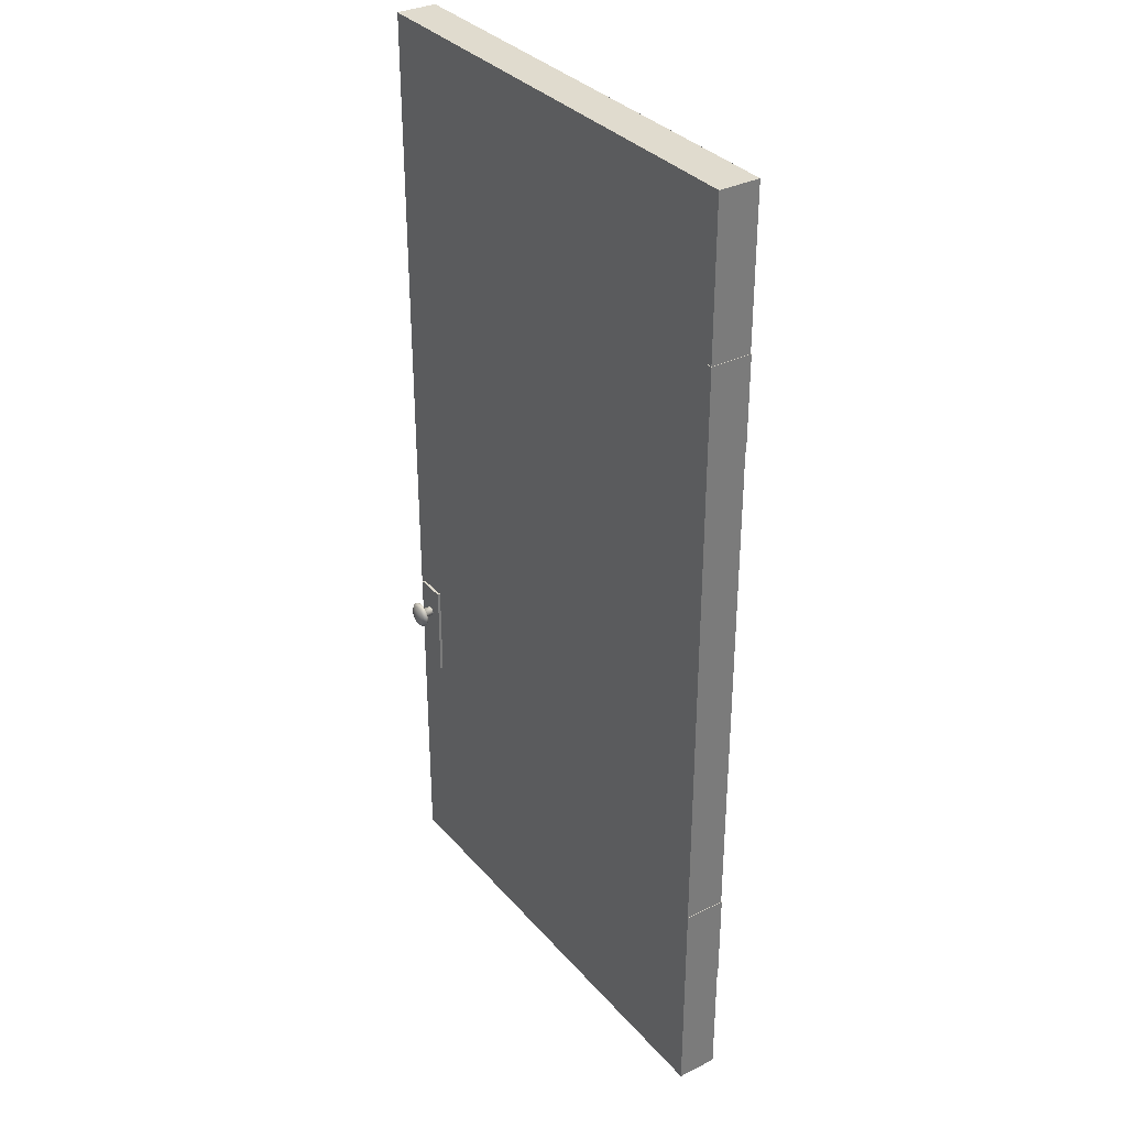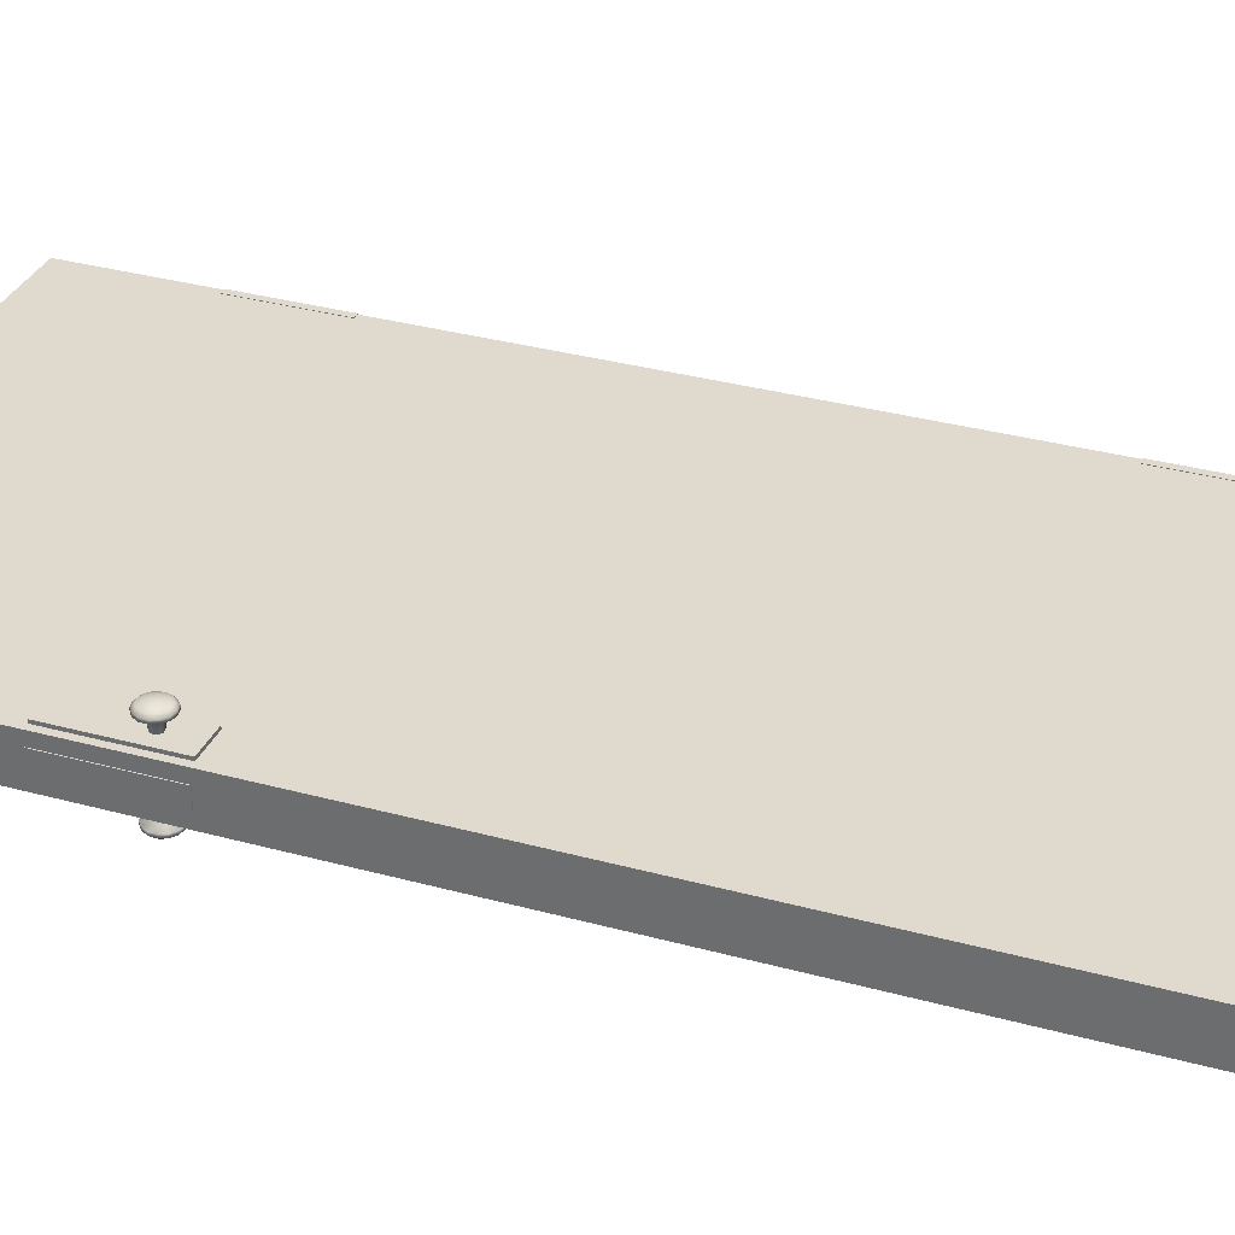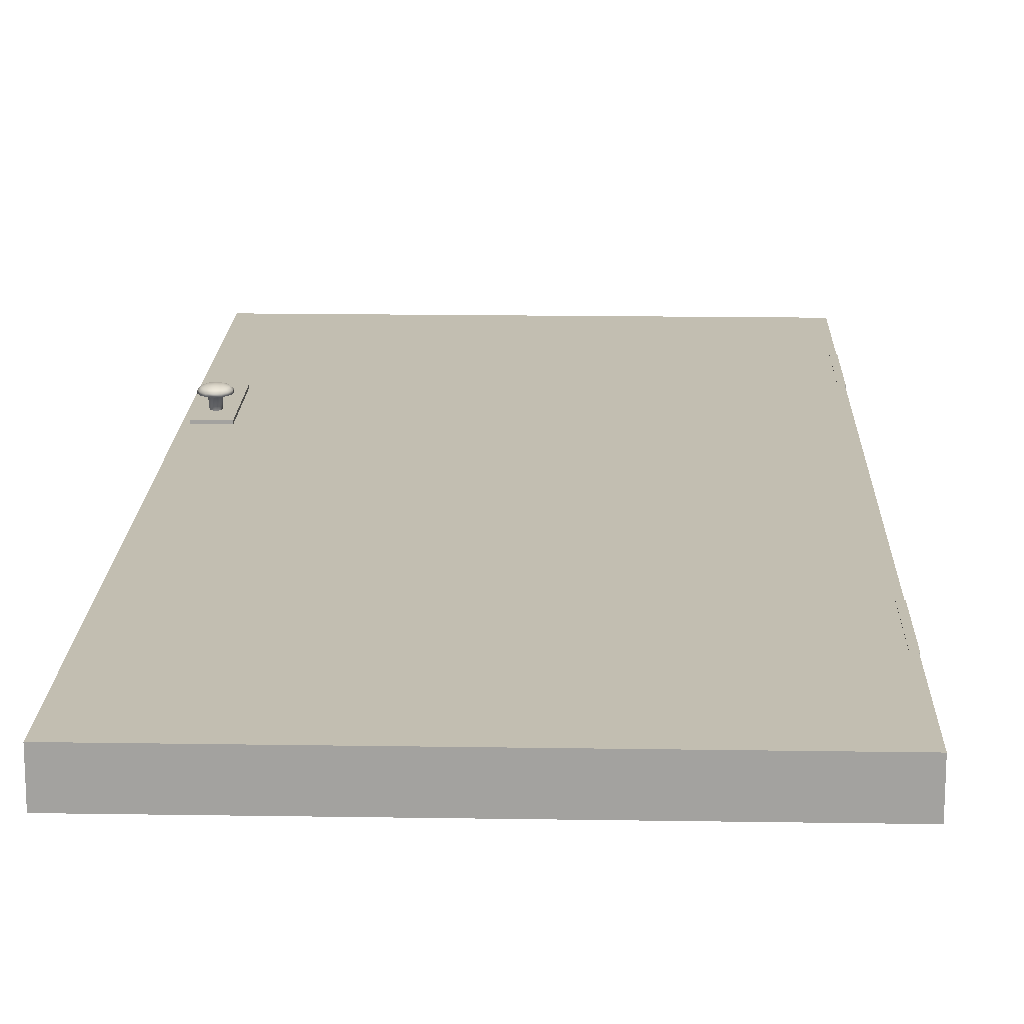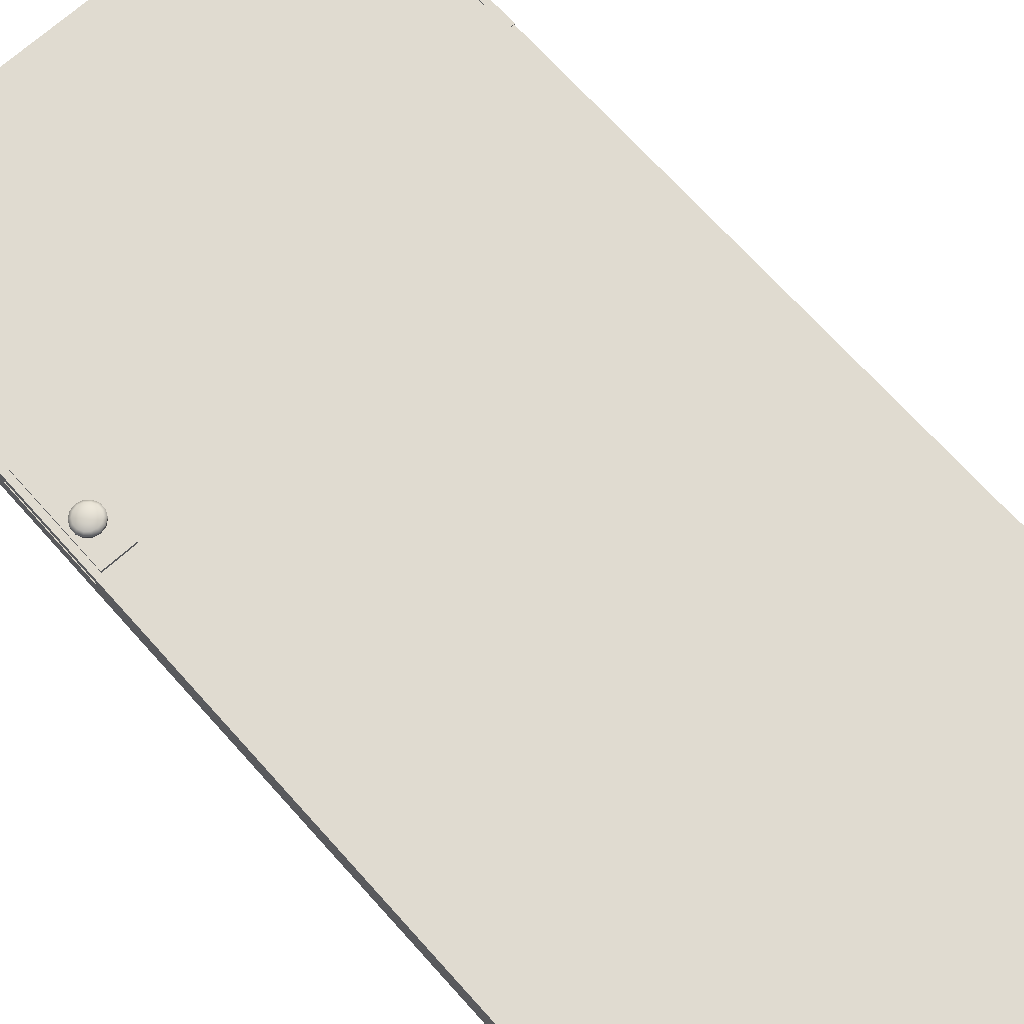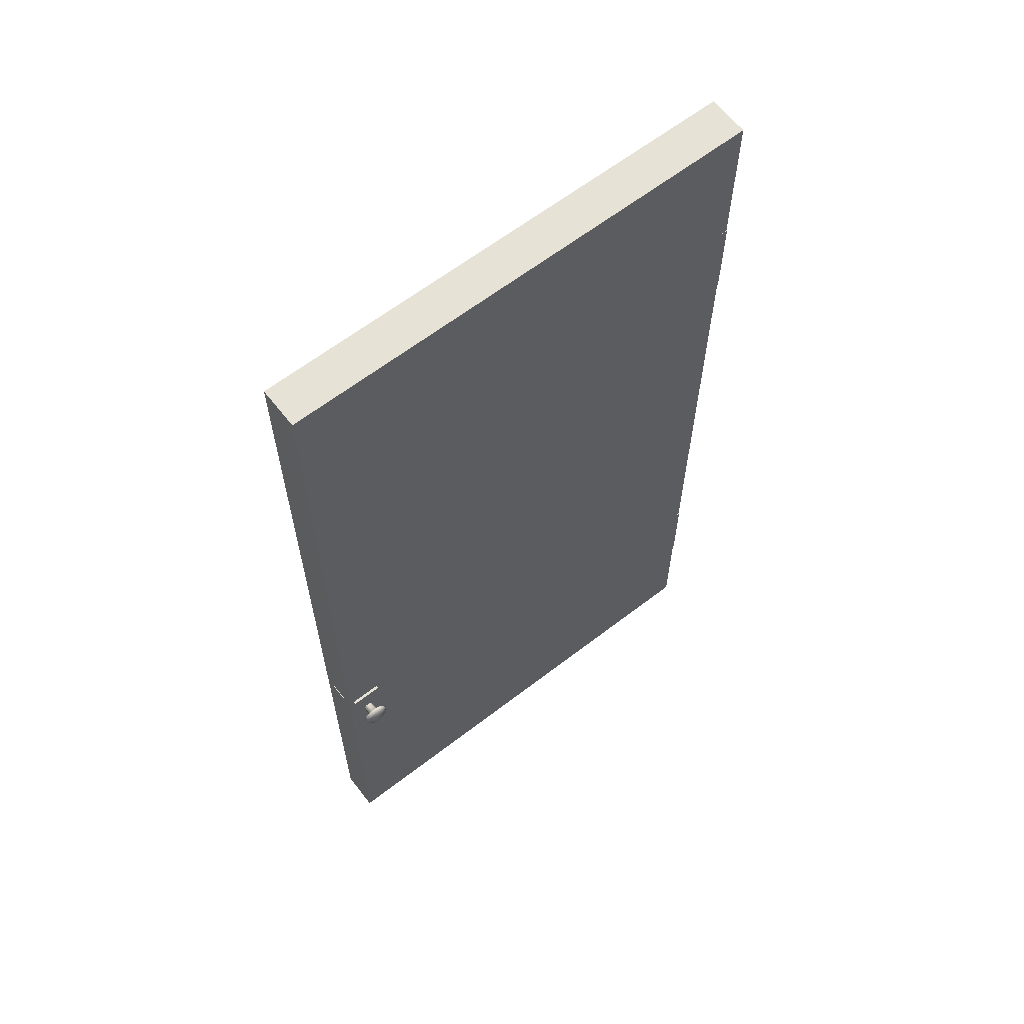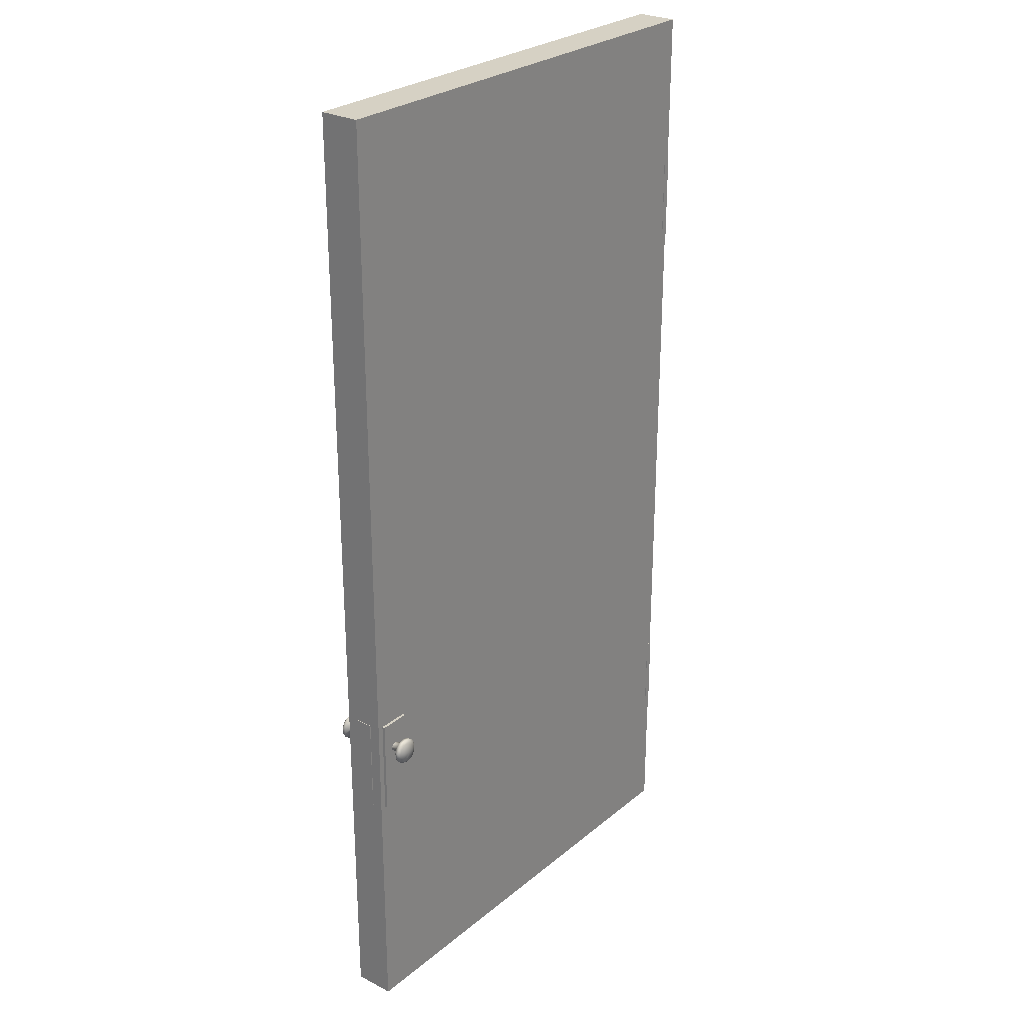
<metadata>
{"format":"obj","ext":"obj","renderer":"f3d","projection":"perspective","resolution":1024,"background":"white","views":[{"elev":33.6,"azim":-124.2,"up":"+Y"},{"elev":32.7,"azim":110.9,"up":"+Z"},{"elev":17.1,"azim":-178.2,"up":"+Z"},{"elev":69.8,"azim":138.1,"up":"+Z"},{"elev":63.3,"azim":142.1,"up":"+Y"},{"elev":27.0,"azim":128.6,"up":"+Y"}]}
</metadata>
<code>
v -125.8 286.4 8.146
v -125.8 286.4 -8.161
v -125.8 323.2 -8.161
v -125.8 323.2 8.146
v 55.72 128.3 -13.8
v 58 127.7 -13.8
v 58 127.7 -14.86
v 59.8 126.2 -13.8
v 59.8 126.2 -14.86
v 58.98 125.6 -15.82
v 60.79 124.1 -13.8
v 60.79 124.1 -14.86
v 59.78 123.9 -15.82
v 57.94 123.5 -16.48
v 57.5 124.5 -16.48
v 57.53 126.8 -15.82
v 55.72 128.3 -14.86
v 53.44 127.8 -13.8
v 60.76 121.8 -13.8
v 60.76 121.8 -14.86
v 59.75 122 -15.82
v 57.93 122.5 -16.48
v 55.66 123 -16.72
v 56.7 125.1 -16.48
v 52.4 125.7 -15.82
v 51.57 124 -15.82
v 50.56 124.3 -14.86
v 51.6 126.3 -14.86
v 53.88 126.8 -15.82
v 53.44 127.8 -14.86
v 55.71 127.2 -15.82
v 55.69 125.4 -16.48
v 54.67 125.1 -16.48
v 51.6 126.3 -13.8
v 50.56 124.3 -13.8
v 50.53 121.9 -13.8
v 50.53 121.9 -14.86
v 55.61 118.8 -15.82
v 57.44 119.2 -15.82
v 57.88 118.3 -14.86
v 55.59 117.8 -14.86
v 53.79 119.3 -15.82
v 53.32 118.3 -14.86
v 52.34 120.4 -15.82
v 51.51 119.8 -14.86
v 51.54 122.1 -15.82
v 51.51 119.8 -13.8
v 53.32 118.3 -13.8
v 55.59 117.8 -13.8
v 57.88 118.3 -13.8
v 59.72 119.7 -13.8
v 59.72 119.7 -14.86
v 56.65 120.9 -16.48
v 58.19 121 -16.15
v 55.63 120.7 -16.48
v 54.62 120.9 -16.48
v 53.81 121.6 -16.48
v 53.38 122.5 -16.48
v 53.39 123.6 -16.48
v 53.85 124.5 -16.48
v -128 0 -8
v -128 0 8
v -128 384 8
v -128 384 -8
v 64 0 -8
v 64 384 -8
v 64 0 8
v 64 384 8
v 64.28 134.8 3.598
v 63.42 134.8 3.598
v 63.42 96.02 3.598
v 64.28 96.02 3.598
v 64.28 134.8 -3.618
v 63.42 134.8 -3.618
v 64.28 96.02 -3.618
v 63.42 96.02 -3.618
v 49.27 134.8 -7.036
v 49.27 134.8 -9.112
v 49.27 96.02 -9.112
v 49.27 96.02 -7.036
v 61.67 134.8 -7.036
v 61.67 134.8 -9.112
v 61.67 96.02 -7.036
v 61.67 96.02 -9.112
v 49.27 134.8 9.144
v 49.27 134.8 7.067
v 49.27 96.02 7.067
v 49.27 96.02 9.144
v 61.67 134.8 9.144
v 61.67 134.8 7.067
v 61.67 96.02 9.144
v 61.67 96.02 7.067
v -125.8 85.93 8.146
v -128.2 85.93 8.146
v -128.2 49.12 8.146
v -125.8 49.12 8.146
v -125.8 85.93 -8.161
v -128.2 85.93 -8.161
v -125.8 49.12 -8.161
v -128.2 49.12 -8.161
v -128.2 323.2 8.146
v -128.2 286.4 8.146
v -128.2 323.2 -8.161
v -128.2 286.4 -8.161
v 59.77 126.3 15.06
v 59.77 126.3 13.99
v 57.97 127.8 13.99
v 60.76 124.2 15.06
v 59.74 124 16.01
v 60.76 124.2 13.99
v 59.72 122.1 16.01
v 60.73 121.8 15.06
v 60.73 121.8 13.99
v 57.91 123.6 16.68
v 58.95 125.6 16.01
v 57.97 127.8 15.06
v 55.69 128.3 13.99
v 55.69 128.3 15.06
v 53.41 127.8 13.99
v 53.41 127.8 15.06
v 51.56 126.4 13.99
v 51.56 126.4 15.06
v 55.68 127.3 16.01
v 57.5 126.8 16.01
v 57.47 124.5 16.68
v 55.63 123.1 16.91
v 57.9 122.5 16.68
v 53.34 122.6 16.68
v 53.78 121.6 16.68
v 53.36 123.6 16.68
v 53.82 124.5 16.68
v 54.64 125.2 16.68
v 55.66 125.4 16.68
v 56.67 125.2 16.68
v 53.85 126.9 16.01
v 52.37 125.7 16.01
v 51.54 124.1 16.01
v 52.3 120.5 16.01
v 51.48 119.8 15.06
v 53.29 118.4 15.06
v 51.51 122.2 16.01
v 50.5 122 15.06
v 50.52 124.3 15.06
v 50.52 124.3 13.99
v 50.5 122 13.99
v 51.48 119.8 13.99
v 53.29 118.4 13.99
v 55.56 117.8 13.99
v 55.56 117.8 15.06
v 57.44 121.6 16.68
v 56.62 120.9 16.68
v 55.6 120.7 16.68
v 57.41 119.3 16.01
v 55.58 118.9 16.01
v 57.85 118.3 15.06
v 53.75 119.3 16.01
v 58.89 120.4 16.01
v 59.69 119.7 15.06
v 57.85 118.3 13.99
v 59.69 119.7 13.99
v 57.69 124 13.09
v 57.67 122.1 13.09
v 57.32 122.2 8.481
v 57.34 123.9 8.481
v 56.16 125.3 13.09
v 56.07 124.9 8.481
v 54.23 124.9 13.09
v 54.47 124.6 8.481
v 53.35 123.1 13.09
v 53.74 123.1 8.481
v 54.19 121.3 13.09
v 54.44 121.6 8.481
v 56.11 120.8 13.09
v 56.02 121.2 8.481
v 53.38 123.1 -12.89
v 54.22 121.3 -12.89
v 56.14 120.8 -12.89
v 57.7 122 -12.89
v 57.72 124 -12.89
v 56.19 125.2 -12.89
v 54.26 124.8 -12.89
v 54.47 121.6 -8.287
v 53.78 123 -8.287
v 54.5 124.5 -8.287
v 56.1 124.9 -8.287
v 57.37 123.8 -8.287
v 57.35 122.2 -8.287
v 56.06 121.2 -8.287
v 54.59 121 16.68
o DOORS_Static_Court_Wooden_192x384
g DOORS_Static_Court_Wooden_192x384
f 1 2 3
f 3 4 1
f 5 6 7
f 6 8 9
f 9 7 6
f 7 9 10
f 8 11 12
f 12 9 8
f 9 12 13
f 13 10 9
f 10 13 14
f 14 15 10
f 16 10 15
f 10 16 7
f 17 7 16
f 7 17 5
f 18 5 17
f 11 19 20
f 20 12 11
f 12 20 21
f 21 13 12
f 13 21 22
f 22 14 13
f 23 14 22
f 23 15 14
f 23 24 15
f 15 24 16
f 25 26 27
f 27 28 25
f 29 25 28
f 28 30 29
f 31 29 30
f 29 31 32
f 24 32 31
f 23 32 24
f 23 33 32
f 32 33 29
f 31 16 24
f 16 31 17
f 30 17 31
f 17 30 18
f 34 18 30
f 30 28 34
f 35 34 28
f 28 27 35
f 36 35 27
f 27 37 36
f 38 39 40
f 40 41 38
f 42 38 41
f 41 43 42
f 44 42 43
f 43 45 44
f 46 44 45
f 45 37 46
f 26 46 37
f 37 27 26
f 47 36 37
f 37 45 47
f 48 47 45
f 45 43 48
f 49 48 43
f 43 41 49
f 50 49 41
f 41 40 50
f 51 50 40
f 40 52 51
f 53 54 39
f 39 54 52
f 52 40 39
f 19 51 52
f 52 20 19
f 20 52 54
f 54 21 20
f 54 22 21
f 23 22 54
f 23 54 53
f 23 53 55
f 55 53 39
f 39 38 55
f 38 42 56
f 56 55 38
f 23 55 56
f 23 56 57
f 23 57 58
f 23 58 59
f 23 59 60
f 23 60 33
f 25 29 33
f 33 60 25
f 26 25 60
f 60 59 26
f 46 26 59
f 59 58 46
f 44 46 58
f 58 57 44
f 42 44 57
f 57 56 42
f 61 62 63
f 63 64 61
f 65 61 64
f 64 66 65
f 67 65 66
f 66 68 67
f 62 67 68
f 68 63 62
f 63 68 66
f 66 64 63
f 62 61 65
f 65 67 62
f 69 70 71
f 71 72 69
f 73 74 70
f 70 69 73
f 75 76 74
f 74 73 75
f 72 71 76
f 76 75 72
f 71 70 74
f 74 76 71
f 72 75 73
f 73 69 72
f 77 78 79
f 79 80 77
f 81 82 78
f 78 77 81
f 83 84 82
f 82 81 83
f 80 79 84
f 84 83 80
f 79 78 82
f 82 84 79
f 80 83 81
f 81 77 80
f 85 86 87
f 87 88 85
f 89 90 86
f 86 85 89
f 91 92 90
f 90 89 91
f 88 87 92
f 92 91 88
f 87 86 90
f 90 92 87
f 88 91 89
f 89 85 88
f 93 94 95
f 95 96 93
f 97 98 94
f 94 93 97
f 99 100 98
f 98 97 99
f 96 95 100
f 100 99 96
f 95 94 98
f 98 100 95
f 96 99 97
f 97 93 96
f 4 101 102
f 102 1 4
f 3 103 101
f 101 4 3
f 2 104 103
f 103 3 2
f 1 102 104
f 104 2 1
f 102 101 103
f 103 104 102
f 105 106 107
f 106 105 108
f 109 108 105
f 108 110 106
f 108 109 111
f 111 112 108
f 110 108 112
f 112 113 110
f 114 109 115
f 105 115 109
f 115 105 116
f 107 116 105
f 116 107 117
f 117 118 116
f 118 117 119
f 119 120 118
f 120 119 121
f 121 122 120
f 123 118 120
f 118 123 124
f 124 116 118
f 116 124 115
f 125 115 124
f 115 125 114
f 126 114 125
f 126 127 114
f 109 114 127
f 127 111 109
f 126 128 129
f 126 130 128
f 126 131 130
f 126 132 131
f 126 133 132
f 126 134 133
f 126 125 134
f 124 134 125
f 134 124 123
f 123 133 134
f 133 123 135
f 135 132 133
f 132 135 136
f 136 131 132
f 131 136 137
f 137 130 131
f 138 139 140
f 139 138 141
f 141 142 139
f 142 141 137
f 137 143 142
f 143 137 136
f 136 122 143
f 122 136 135
f 135 120 122
f 120 135 123
f 122 121 144
f 144 143 122
f 143 144 145
f 145 142 143
f 142 145 146
f 146 139 142
f 139 146 147
f 147 140 139
f 140 147 148
f 148 149 140
f 126 150 127
f 126 151 150
f 126 152 151
f 153 151 152
f 152 154 153
f 155 153 154
f 154 149 155
f 149 154 156
f 156 140 149
f 140 156 138
f 157 150 151
f 151 153 157
f 158 157 153
f 153 155 158
f 149 148 159
f 159 155 149
f 155 159 160
f 160 158 155
f 158 160 113
f 113 112 158
f 157 158 112
f 112 111 157
f 150 157 111
f 111 127 150
f 161 162 163
f 163 164 161
f 165 161 164
f 164 166 165
f 167 165 166
f 166 168 167
f 169 167 168
f 168 170 169
f 171 169 170
f 170 172 171
f 173 171 172
f 172 174 173
f 162 173 174
f 174 163 162
f 34 35 175
f 35 36 175
f 176 175 36
f 36 47 176
f 47 48 176
f 177 176 48
f 48 49 177
f 49 50 177
f 178 177 50
f 50 51 178
f 51 19 178
f 179 178 19
f 19 11 179
f 11 8 179
f 180 179 8
f 8 6 180
f 6 5 180
f 181 180 5
f 5 18 181
f 18 34 181
f 175 181 34
f 176 182 183
f 183 175 176
f 175 183 184
f 184 181 175
f 181 184 185
f 185 180 181
f 180 185 186
f 186 179 180
f 179 186 187
f 187 178 179
f 178 187 188
f 188 177 178
f 177 188 182
f 182 176 177
f 169 144 121
f 121 167 169
f 119 167 121
f 167 119 117
f 117 165 167
f 107 165 117
f 165 107 106
f 106 161 165
f 110 161 106
f 161 110 113
f 113 162 161
f 130 137 141
f 141 128 130
f 128 141 138
f 138 129 128
f 129 138 156
f 156 189 129
f 189 156 154
f 154 152 189
f 126 189 152
f 126 129 189
f 160 162 113
f 162 160 159
f 159 173 162
f 148 173 159
f 173 148 147
f 147 171 173
f 146 171 147
f 171 146 145
f 145 169 171
f 144 169 145

</code>
